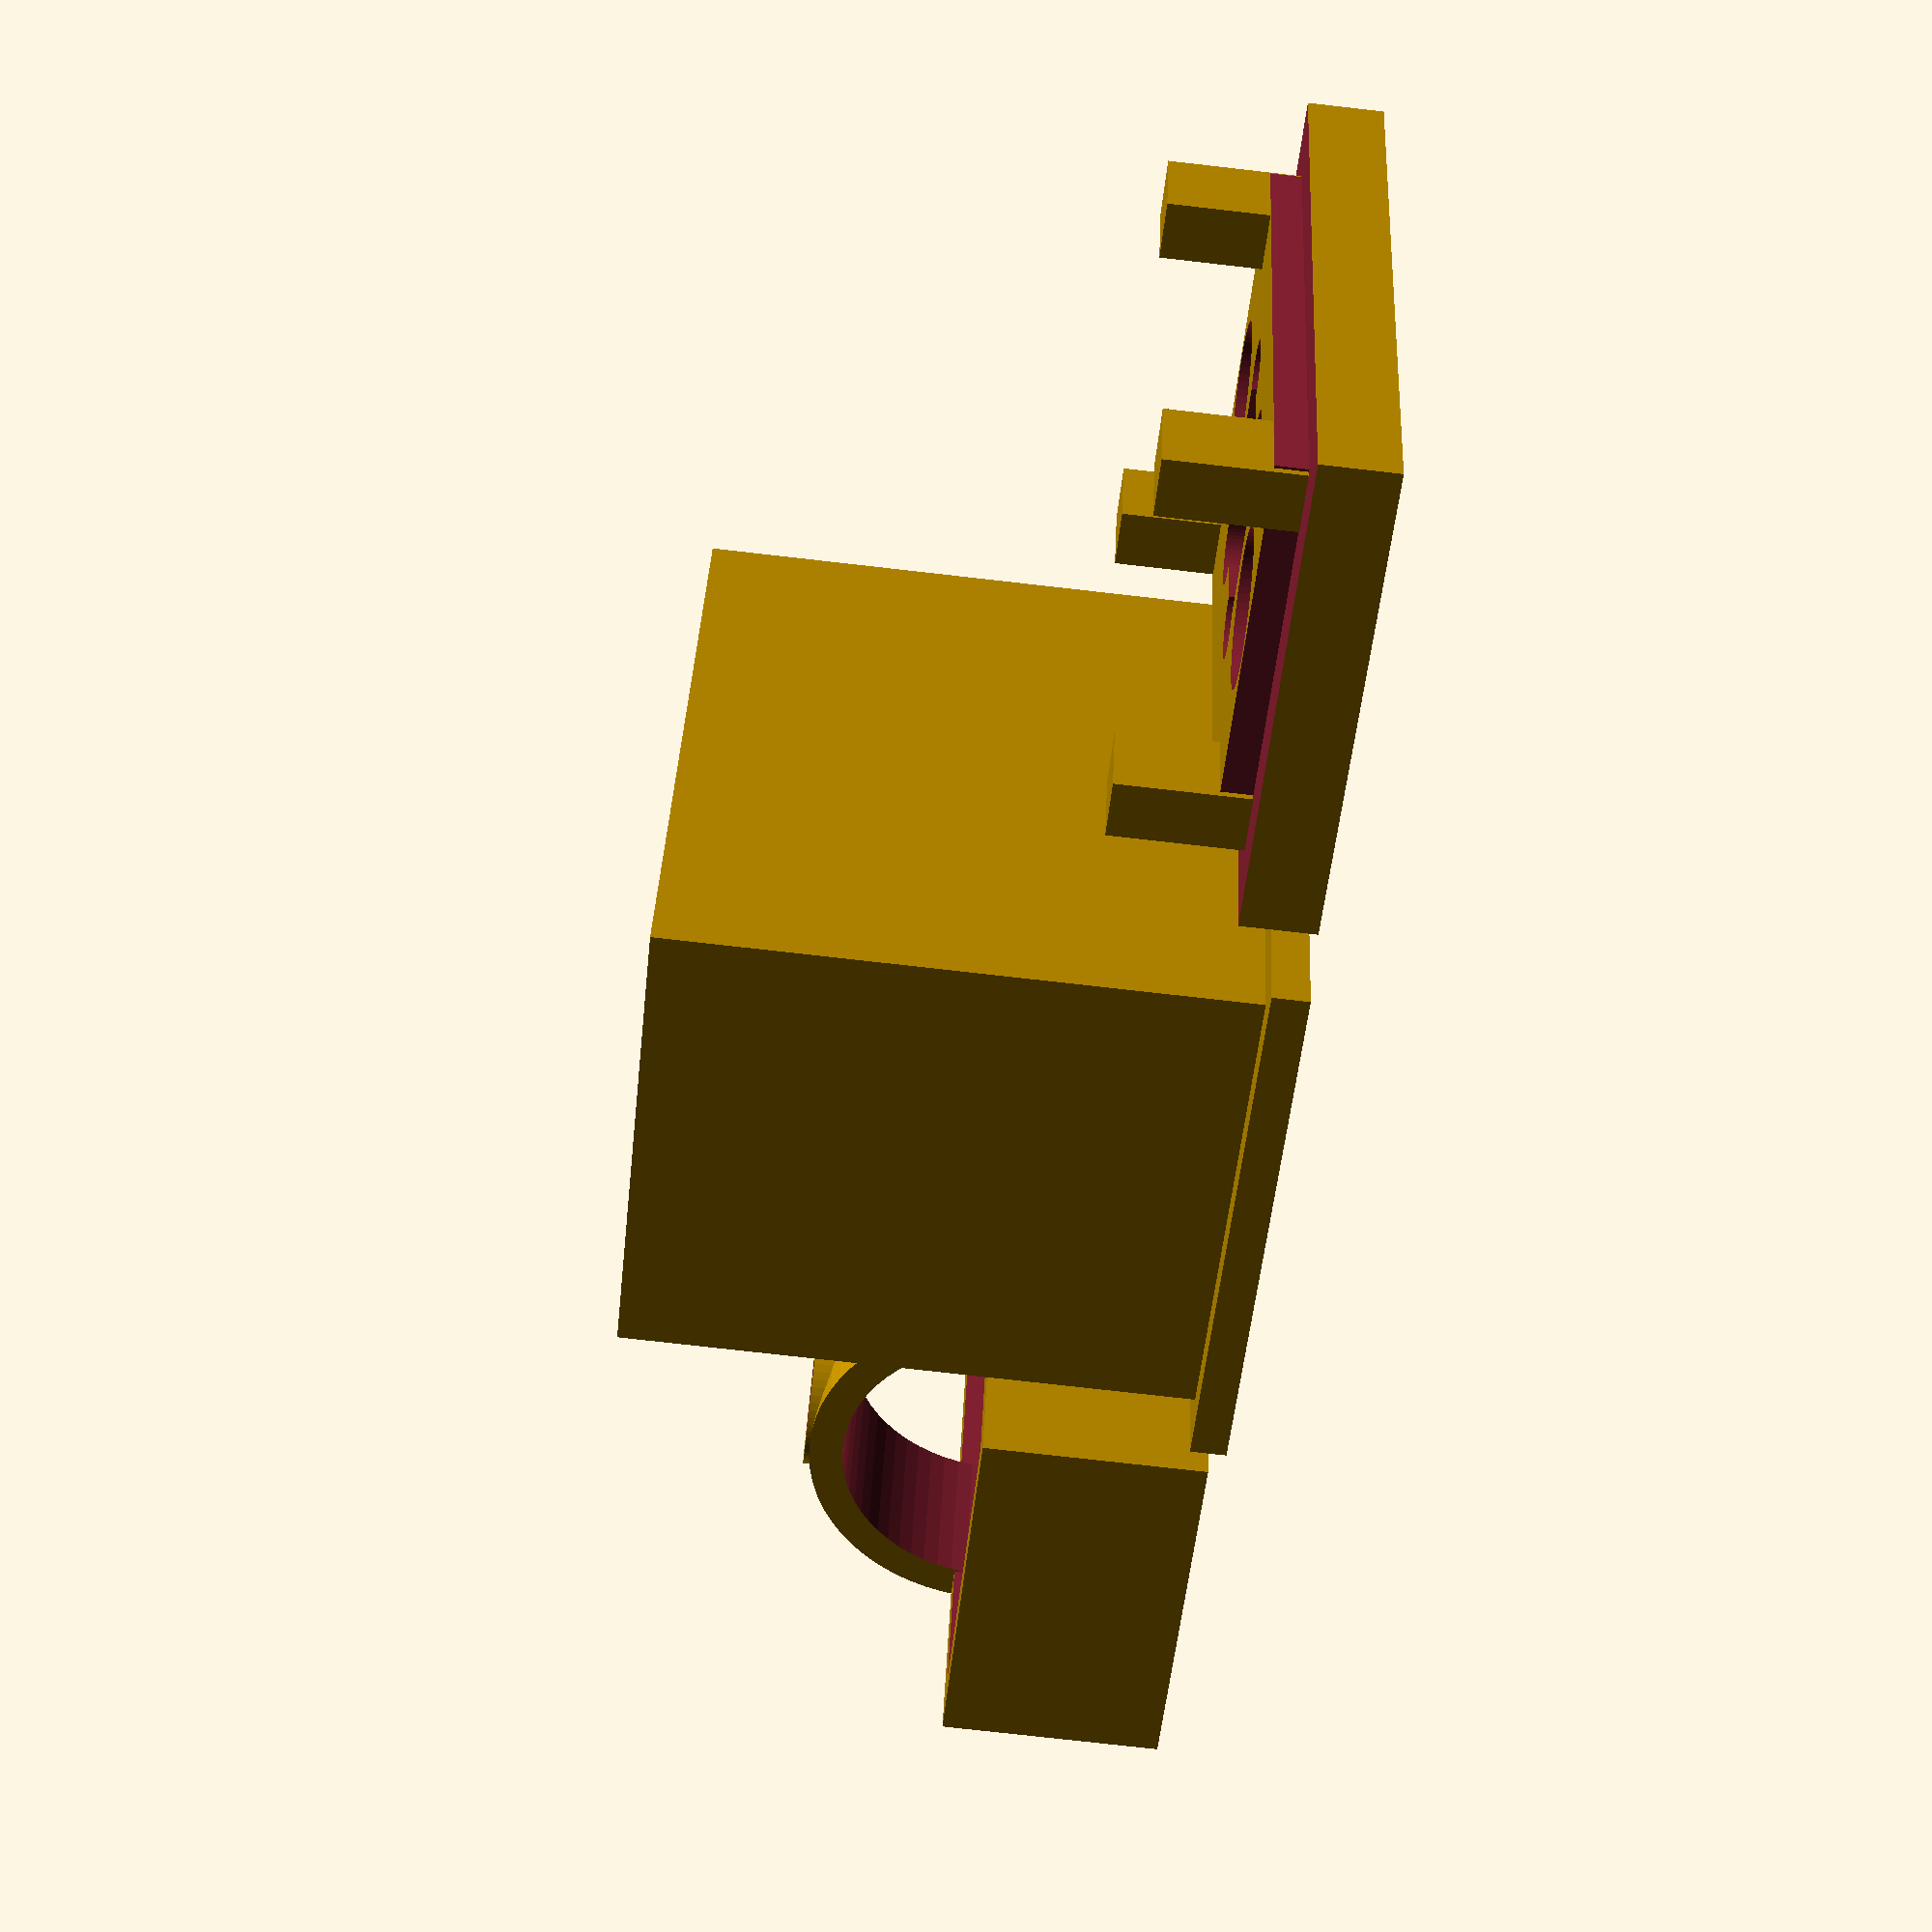
<openscad>
$fn = 64;

/* This is a 3d printable rough facsimile of a tellite switch that
 * can be made with a couple LEDs, some laser cut acrylic, and a cheap
 * tactile momentary switch.
 */

outerwidth = 23.368;  
outerheight= 17.018;
thickness = 1.25;
innerwidth = outerwidth - 2 * thickness;
innerheight = outerheight - 2 * thickness;
depth = 20;
clearance = 0.2;
buttondepth = 8;
holder_depth = 5;
holder_floor_thickness = 1.8;
button_case_size = 6;

module inner_cavity()
{
	union() {
		cube(size = [ depth + 6.5, innerwidth + 2 * clearance, innerheight + 2 * clearance ]);
		translate(v = [-10, thickness + clearance, thickness + clearance])
			cube(size = [ depth + 20, innerwidth - 2 * thickness, innerheight - 2 * thickness ]);
	}
}

module outer_case()
{
	union() {
		cube(size = [ depth + 1, outerwidth, outerheight ]);
		translate(v = [0, -thickness, -thickness])
			cube(size = [ thickness, outerwidth + thickness * 2, outerheight + thickness * 2 ]);
	}
}

module case()
{
	rotate(v = [0, 1, 0], a = -90) {
		difference() {
			outer_case();
			translate(v = [ thickness, thickness, thickness ])
				inner_cavity();
		}
	}
}

module button_pusher()
{
	r = 0.5 * (innerheight - 2.5 * clearance);
	translate(v = [2.0 * r - thickness, 0.5 * (innerwidth), 0.5 * innerheight])
	rotate(v = [0, 1, 0], a = 90) {
		difference() {
			translate(v = [0, 0, 0.4])
			cylinder(r1 = 3.0, r2 = 3.0, h = 1.0);
			translate(v = [0, 0, 1.25])
				cylinder(r1 = 2.0, r2 = 2.0, h = 3);
		}
	}
}

module button_arms()
{
	r = 0.5 * (innerheight - 2.5 * clearance);
	rotate(v = [1, 0, 0], a = 90)
		translate(v = [r, 0.5 * (innerheight - 2.5 * clearance), 0.5 * (-innerwidth - 2.5 * clearance) - 2.75]) {
			difference() {
				cylinder(h = 6, r1 = r, r2 = r);
				translate(v = [0, 0, -1])
				cylinder(h = 8, r1 = r - thickness, r2 = r - thickness);
				translate(v = [-buttondepth - 10, -50, -50])
					cube(size = [buttondepth + 10, 100, 100]);
			}
		}
}

module button()
{
	translate(v = [20, 0, 0]) {
		rotate(v = [0, 1, 0], a = -90) {
			union() {
				difference() {
					cube(size = [buttondepth, innerwidth - 2.5 * clearance, innerheight - 2.5 * clearance]);
					translate(v = [-1, thickness, thickness])
						cube(size = [buttondepth + 5, innerwidth - 2 * thickness - 2.5 * clearance, innerheight - 2 * thickness - 2.5 * clearance]);
				}
				button_arms();
				button_pusher();
			}
		}
	}
}

module button_lead_hole(x, y)
{
	translate(v = [0, x, y]) {
		translate(v = [0, outerwidth * 0.5, outerheight * 0.5]) {
			rotate(v = [0, 1, 0], a = 90)
				cylinder(h = 20, r1 = 1.25, r2 = 1.25, center = true);
		}
	}
}

module led_hole(x, y)
{
	translate(v = [0, x, y]) {
		translate(v = [0, outerwidth * 0.5, outerheight * 0.5]) {
			rotate(v = [0, 1, 0], a = 90)
				cylinder(h = 20, r1 = 2.5 + 0.5 * clearance, r2 = 2.5 + 0.5 * clearance, center = true);
		}
	}
}

module button_holder_rabbet(x, y, width, height)
{
	translate(v = [holder_floor_thickness * 2 - thickness + clearance, x, y]) {
		translate(v = [0, outerwidth * 0.5, outerheight * 0.5]) {
			rotate(v = [0, 1, 0], a = 90)
				cube(size = [thickness * 2, width, height]);
		}
	}
}

module button_holder_rabbet_vert(x, y, width, height)
{
	translate(v = [holder_floor_thickness * 2 - thickness + clearance, x, y]) {
		translate(v = [0, outerwidth * 0.5, outerheight * 0.5]) {
				cube(size = [thickness, width, height]);
		}
	}
}

module friction_arm(x, y)
{
	translate(v = [0, x, y])
		cube(size = [7, 3, 2]);
}

module button_holder()
{
	translate(v = [-20, 0, 0]) {
		rotate(v = [0, 1, 0], a = -90) {
			difference() {
				cube(size = [holder_floor_thickness * 2, outerwidth, outerheight]);
				translate(v = [0.5 * holder_floor_thickness + clearance, 0.5 * (outerwidth - button_case_size - clearance),
									0.5 * (outerheight - button_case_size - clearance)])
					cube(size = [holder_floor_thickness * 2, button_case_size + 1.5 * clearance, button_case_size + 1.5 * clearance]);
				button_lead_hole(2.25, 3.25);
				button_lead_hole(-2.25, 3.25);
				button_lead_hole(2.25, -3.25);
				button_lead_hole(-2.25, -3.25);
				led_hole(-6.5, 0);
				led_hole(6.5, 0);
				button_holder_rabbet(-20, 0.5 * outerheight + thickness - 0.25 * thickness, 50, thickness);
				button_holder_rabbet(-20, -0.5 * outerheight + 1.25 * thickness - clearance, 50, thickness);
				button_holder_rabbet_vert(-0.5 * outerwidth - clearance, -20, thickness * 2, 50);
				button_holder_rabbet_vert(0.5 * outerwidth - 2 * thickness + clearance, -20, thickness * 2, 50);
			}
			friction_arm(1.5 * thickness + clearance, thickness + clearance);
			friction_arm(outerwidth - (1.5 * thickness + clearance) - 3, thickness + clearance);
			friction_arm(1.5 * thickness + clearance, outerheight - thickness - clearance - 2.2);
			friction_arm(outerwidth - (1.5 * thickness + clearance) - 3, outerheight - thickness - clearance - 2.2);
		}
	}
}

case();
button();
button_holder();


</openscad>
<views>
elev=75.7 azim=202.6 roll=83.5 proj=p view=solid
</views>
